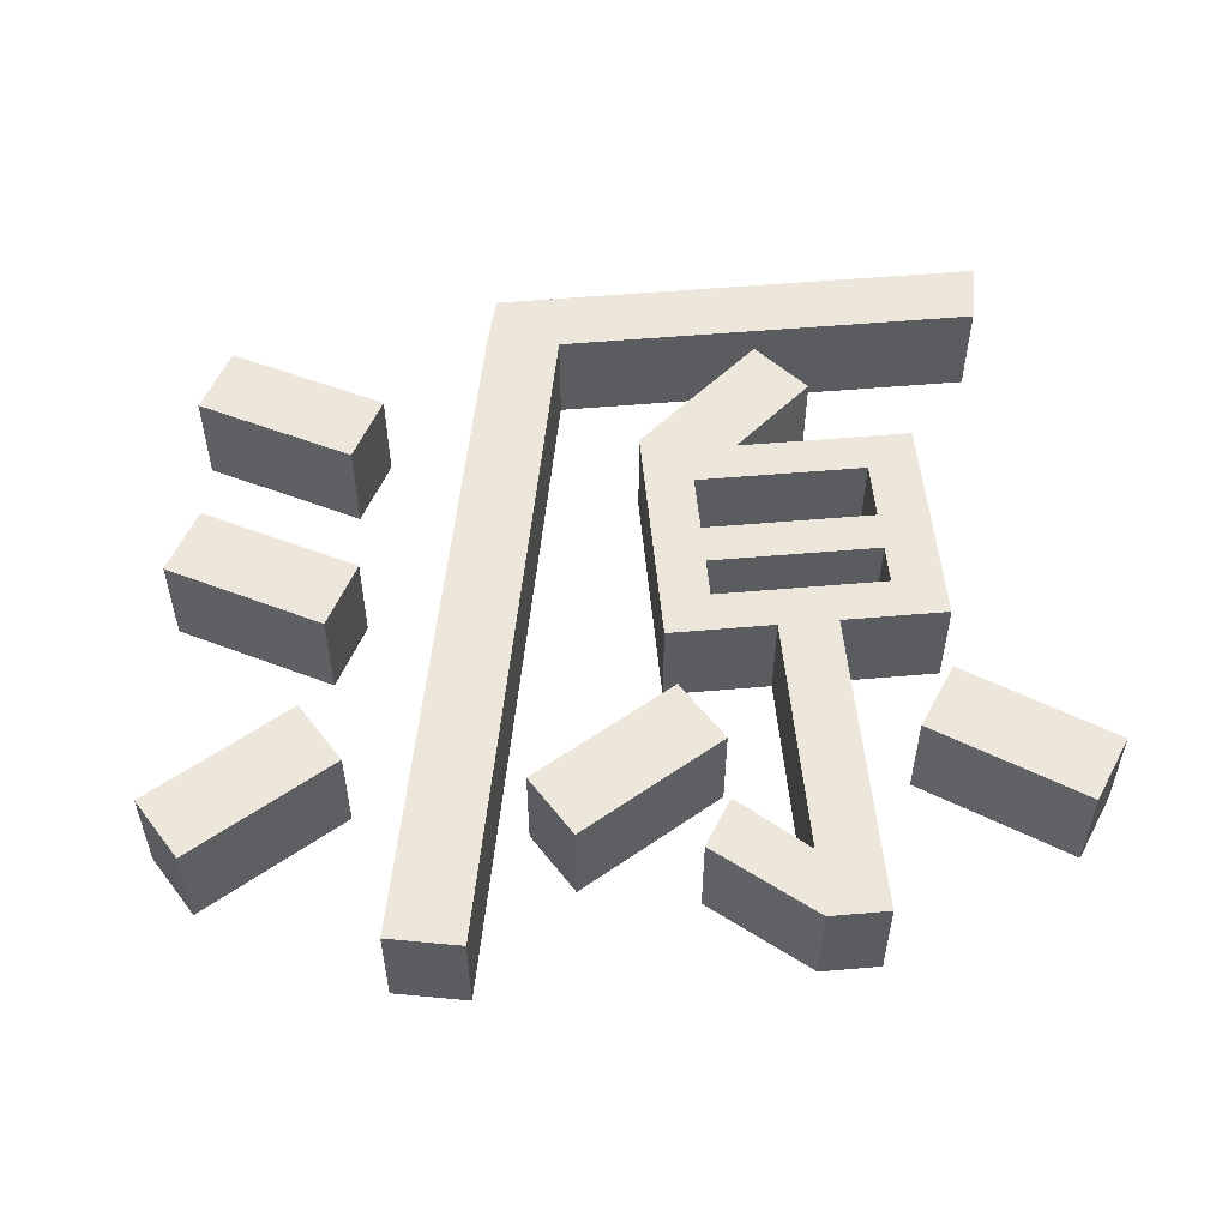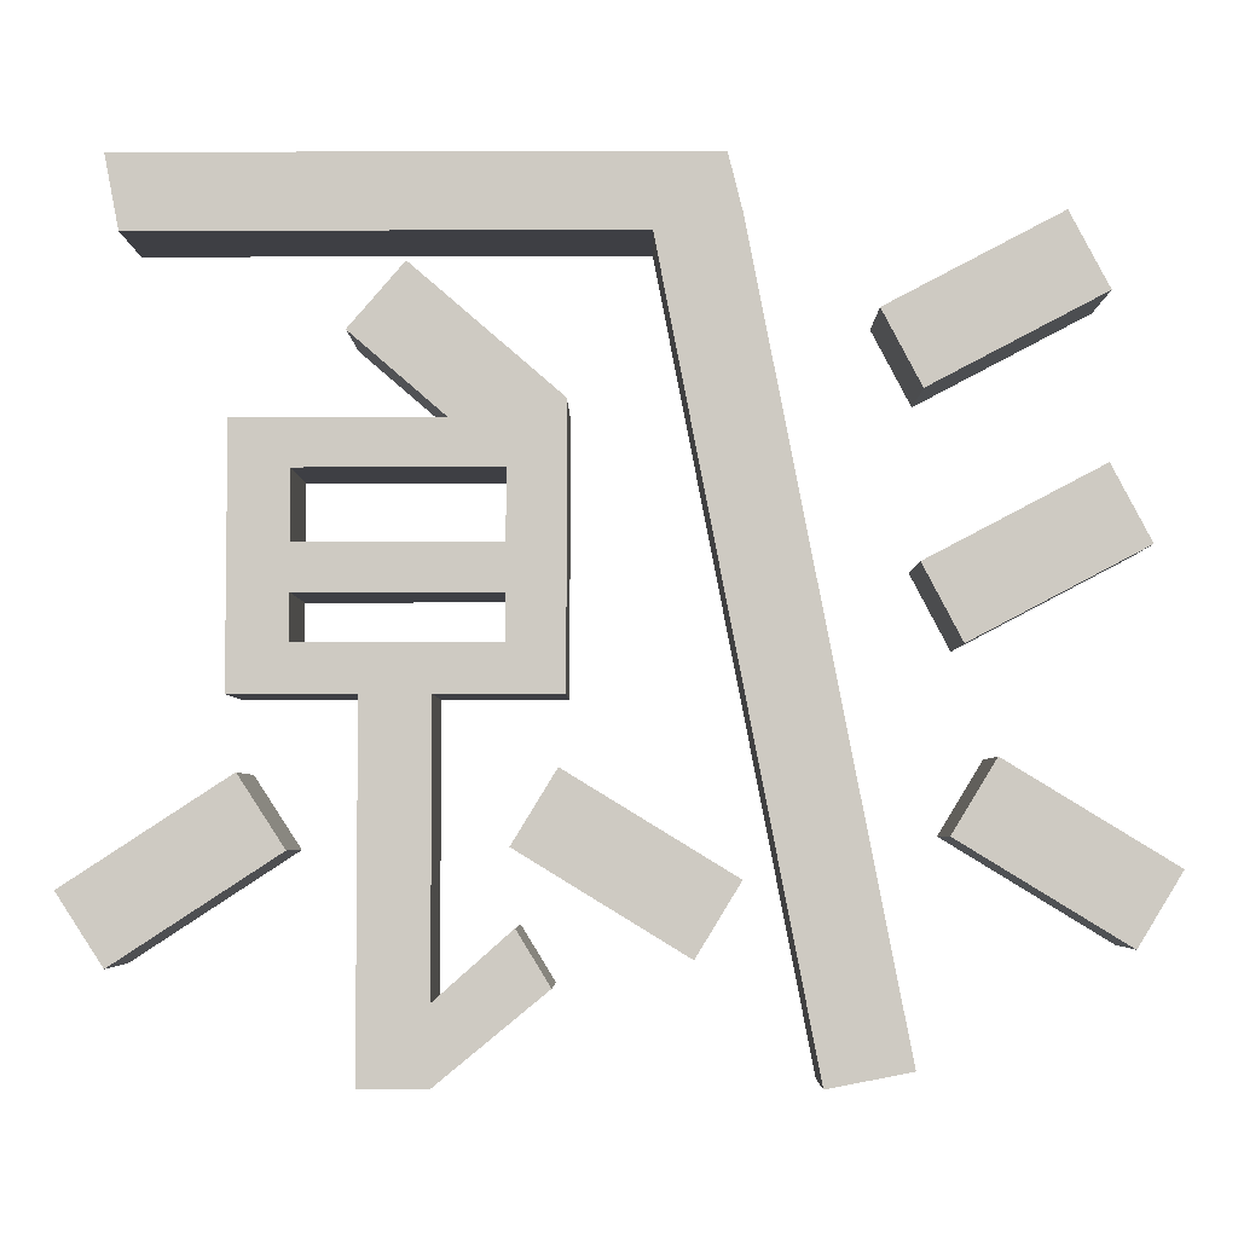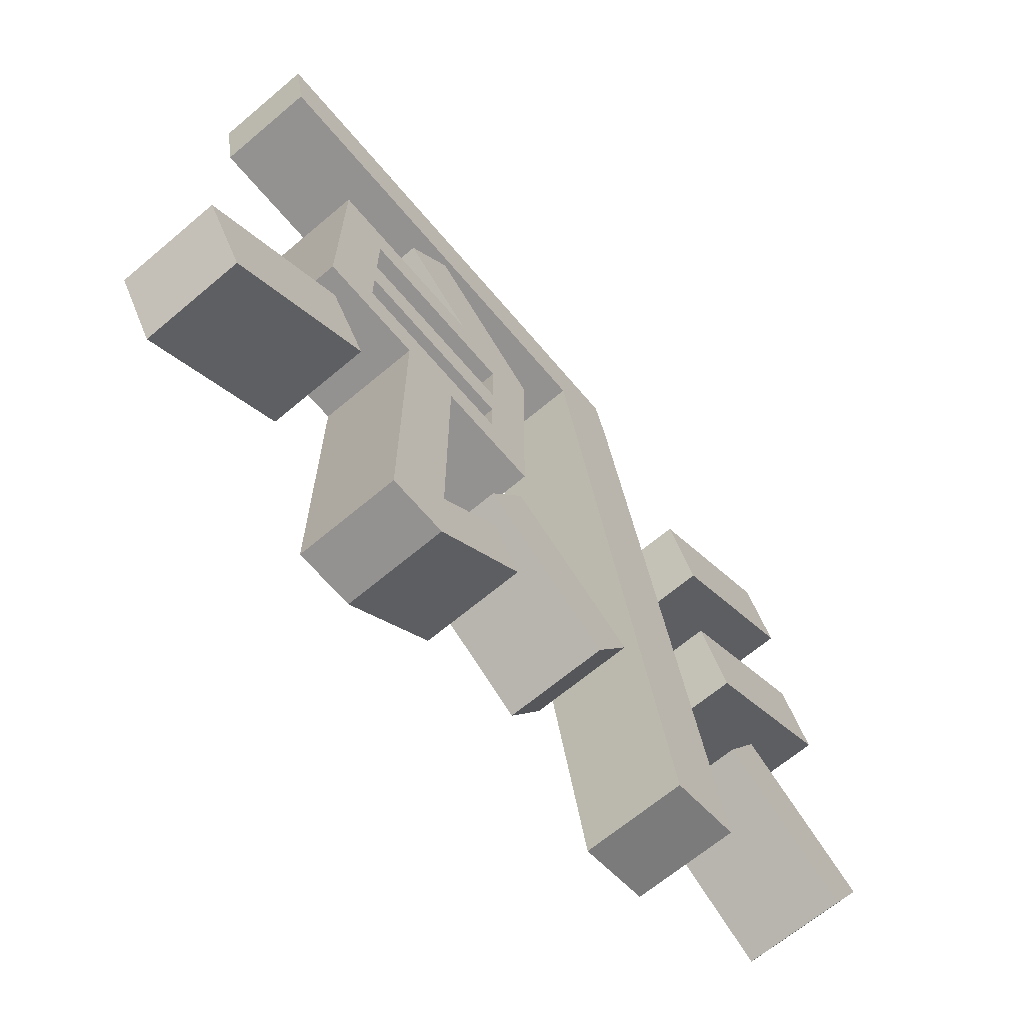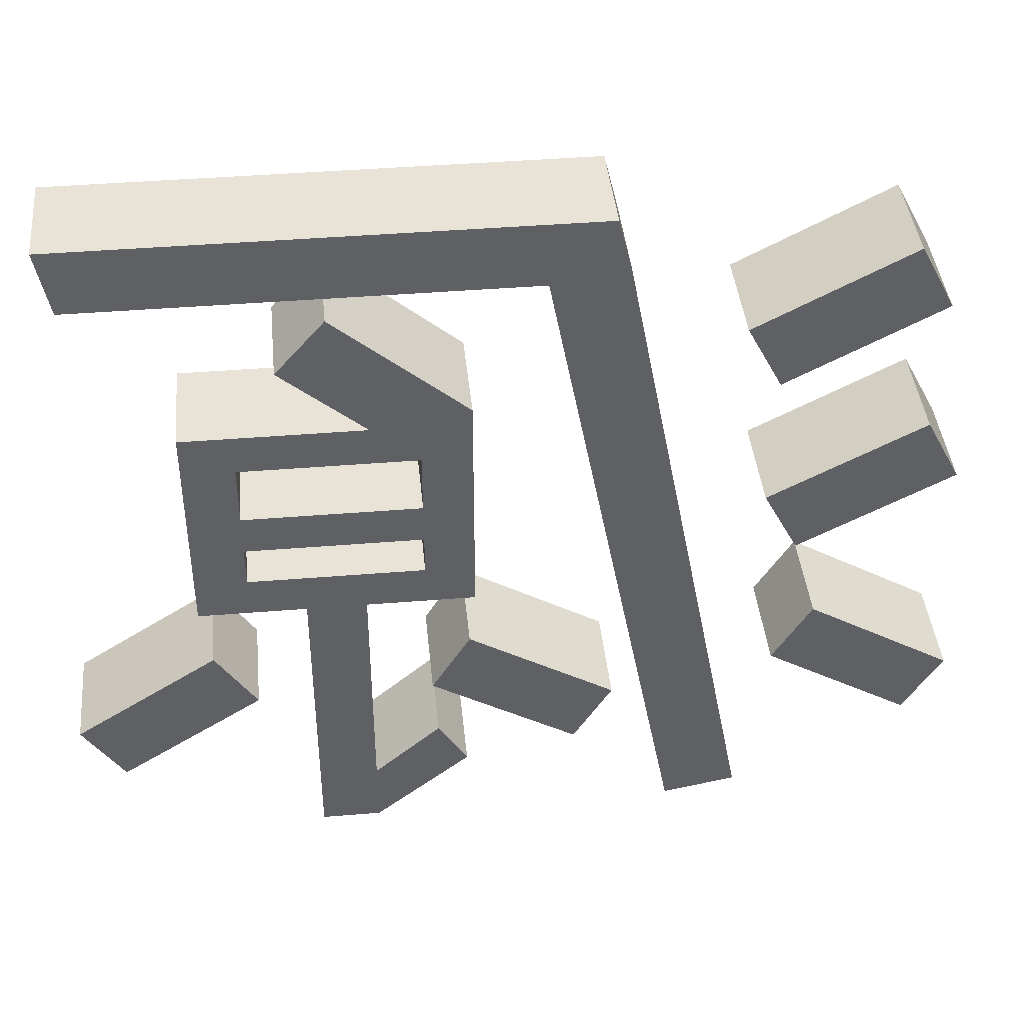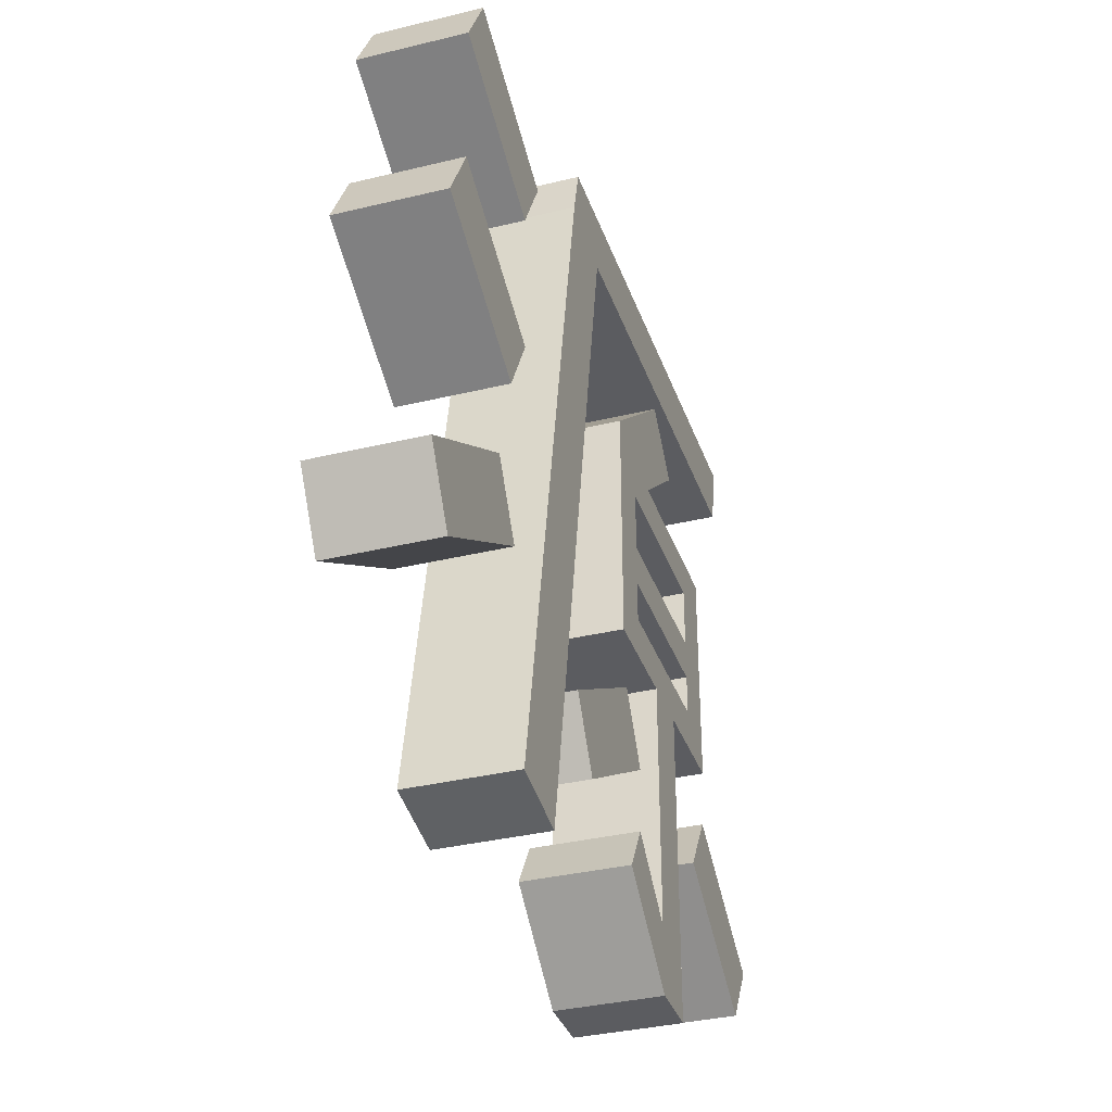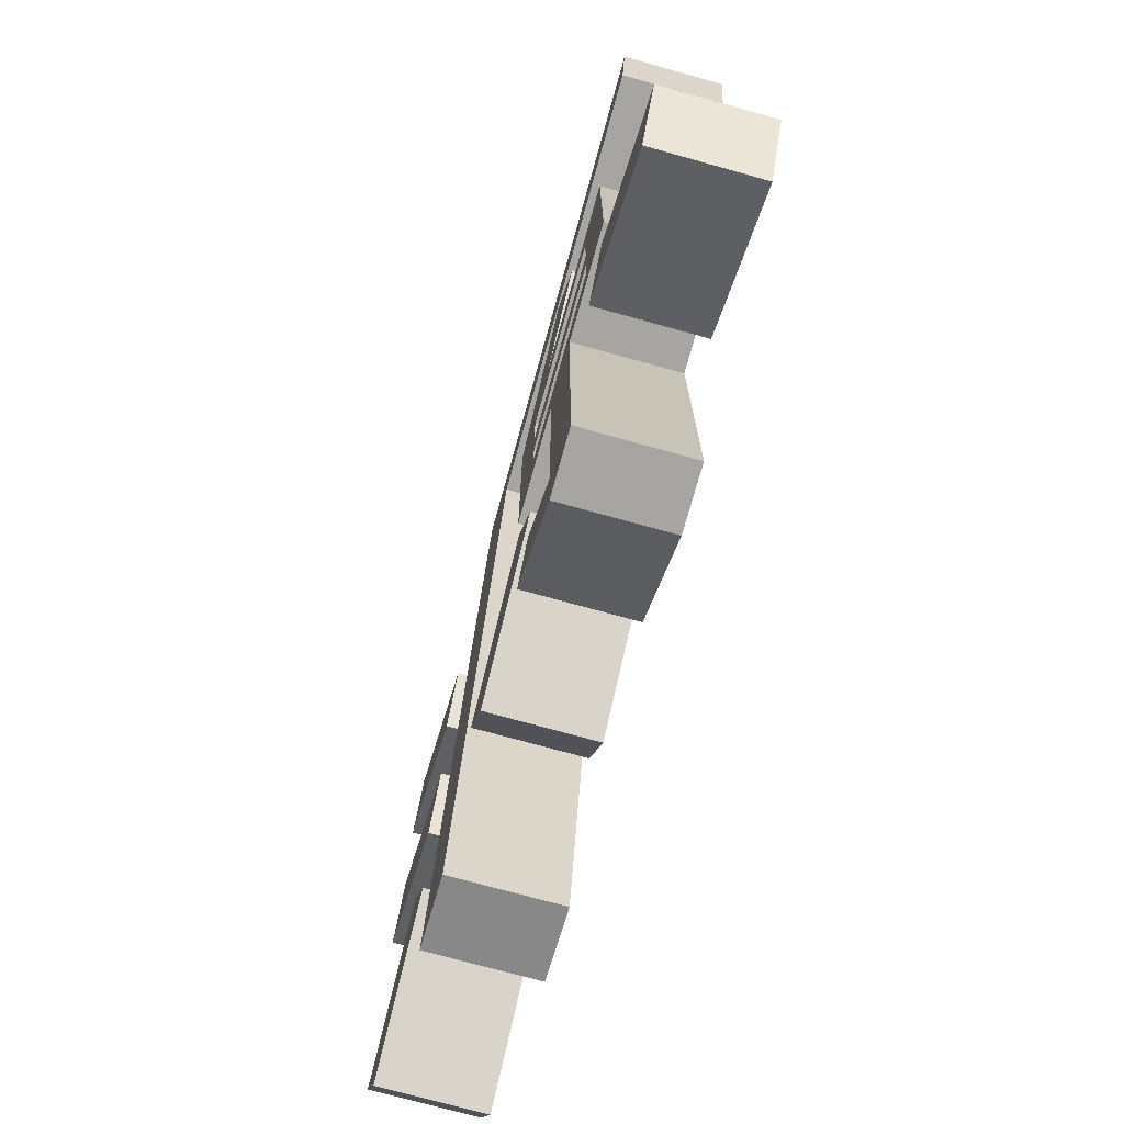
<metadata>
{"format":"obj","ext":"obj","renderer":"f3d","projection":"perspective","resolution":1024,"background":"white","views":[{"elev":53.7,"azim":-5.3,"up":"+Z"},{"elev":-4.5,"azim":-179.4,"up":"+Y"},{"elev":-66.5,"azim":130.2,"up":"+Y"},{"elev":41.9,"azim":174.3,"up":"+Y"},{"elev":-35.0,"azim":-72.1,"up":"+Y"},{"elev":-73.8,"azim":74.5,"up":"+Y"}]}
</metadata>
<code>
o 平面
v -1.273 0.5884 0.7871
v -1.185 0.757 0.7871
v -0.7957 0.5532 0.7871
v -0.884 0.3846 0.7871
v -1.352 0.06196 0.7871
v -1.264 0.2306 0.7871
v -0.8745 0.02675 0.7871
v -0.9628 -0.1419 0.7871
v -1.305 -0.7638 0.7871
v -1.404 -0.6014 0.7871
v -1.029 -0.3724 0.7871
v -0.9299 -0.5348 0.7871
v -0.3275 0.716 0.7871
v -0.5143 0.7523 0.7871
v -0.482 0.8819 0.7871
v -0.2952 0.8819 0.7871
v -0.6699 -1.044 0.7871
v -0.8567 -1.008 0.7871
v 0.8121 0.8819 0.7871
v 0.7798 0.716 0.7871
v -0.02955 0.4698 0.7871
v 0.09483 0.3258 0.7871
v -0.02531 0.222 0.7871
v -0.1497 0.3661 0.7871
v 0.1828 0.6532 0.7871
v 0.3072 0.5091 0.7871
v 0.4183 0.3258 0.7871
v 0.4183 0.222 0.7871
v -0.02531 -0.03556 0.7871
v -0.02531 -0.1392 0.7871
v -0.1497 -0.1392 0.7871
v -0.1497 0.005778 0.7871
v 0.5489 0.3258 0.7871
v 0.5489 0.222 0.7871
v 0.5489 -0.03556 0.7871
v 0.5489 -0.1392 0.7871
v 0.4183 -0.1392 0.7871
v 0.4183 -0.03556 0.7871
v -0.02531 -0.2449 0.7871
v -0.1497 -0.2449 0.7871
v 0.5489 -0.2449 0.7871
v 0.4183 -0.2449 0.7871
v 0.2759 -0.2449 0.7871
v 0.2759 -0.1392 0.7871
v -0.02531 0.0681 0.7871
v -0.1497 0.1508 0.7871
v 0.5489 0.0681 0.7871
v 0.4183 0.0681 0.7871
v 0.1246 -0.1392 0.7871
v 0.1246 -0.2449 0.7871
v 0.2759 -0.8717 0.7871
v 0.2759 -1.044 0.7871
v 0.1246 -1.044 0.7871
v 0.1246 -0.8717 0.7871
v -0.121 -0.8427 0.7871
v -0.04635 -0.7208 0.7871
v -0.4093 -0.7853 0.7871
v -0.5086 -0.6229 0.7871
v -0.1337 -0.3939 0.7871
v -0.03451 -0.5563 0.7871
v 0.4202 -0.5635 0.7871
v 0.5242 -0.4042 0.7871
v 0.892 -0.6443 0.7871
v 0.788 -0.8036 0.7871
v -1.273 0.5884 0.5264
v -0.884 0.3846 0.5264
v -0.7957 0.5532 0.5264
v -1.185 0.757 0.5264
v -1.352 0.06196 0.5264
v -0.9628 -0.1419 0.5264
v -0.8745 0.02675 0.5264
v -1.264 0.2306 0.5264
v -1.305 -0.7638 0.5264
v -0.9299 -0.5348 0.5264
v -1.029 -0.3724 0.5264
v -1.404 -0.6014 0.5264
v -0.3275 0.716 0.5264
v -0.2952 0.8819 0.5264
v -0.482 0.8819 0.5263
v -0.5143 0.7523 0.5263
v -0.6699 -1.044 0.5264
v -0.8567 -1.008 0.5263
v 0.7798 0.716 0.5264
v 0.8121 0.8819 0.5264
v -0.02955 0.4698 0.5264
v -0.1497 0.3661 0.5264
v -0.02531 0.222 0.5264
v 0.09483 0.3258 0.5264
v 0.1828 0.6532 0.5264
v 0.3072 0.5091 0.5264
v 0.4183 0.222 0.5264
v 0.4183 0.3258 0.5264
v -0.02531 -0.03556 0.5264
v -0.1497 0.005778 0.5264
v -0.1497 -0.1392 0.5264
v -0.02531 -0.1392 0.5264
v 0.5489 0.222 0.5264
v 0.5489 0.3258 0.5264
v 0.5489 -0.03556 0.5264
v 0.4183 -0.03556 0.5264
v 0.4183 -0.1392 0.5264
v 0.5489 -0.1392 0.5264
v -0.1497 -0.2449 0.5264
v -0.02531 -0.2449 0.5264
v 0.4183 -0.2449 0.5264
v 0.5489 -0.2449 0.5264
v 0.2759 -0.2449 0.5264
v 0.2759 -0.1392 0.5264
v -0.1497 0.1508 0.5264
v -0.02531 0.0681 0.5264
v 0.4183 0.0681 0.5264
v 0.5489 0.0681 0.5264
v 0.1246 -0.2449 0.5264
v 0.1246 -0.1392 0.5264
v 0.2759 -0.8717 0.5264
v 0.1246 -0.8717 0.5264
v 0.1246 -1.044 0.5264
v 0.2759 -1.044 0.5264
v -0.04635 -0.7208 0.5264
v -0.121 -0.8427 0.5264
v -0.4093 -0.7853 0.5264
v -0.03451 -0.5563 0.5264
v -0.1337 -0.3939 0.5264
v -0.5086 -0.6229 0.5264
v 0.4202 -0.5635 0.5264
v 0.788 -0.8036 0.5264
v 0.892 -0.6443 0.5264
v 0.5242 -0.4042 0.5264
f 1 3 4
f 6 8 5
f 9 11 12
f 13 15 16
f 18 13 17
f 16 20 13
f 22 24 21
f 25 22 21
f 22 28 23
f 29 31 32
f 33 28 27
f 36 38 35
f 39 31 30
f 41 37 36
f 44 42 43
f 23 46 24
f 45 32 46
f 47 28 34
f 35 48 47
f 45 38 29
f 30 50 39
f 49 43 50
f 51 53 54
f 51 50 43
f 55 54 53
f 58 60 57
f 61 63 64
f 66 68 65
f 69 71 72
f 73 75 76
f 77 79 80
f 77 82 81
f 78 83 84
f 86 88 85
f 89 88 90
f 88 91 92
f 93 95 96
f 92 97 98
f 100 102 99
f 95 104 96
f 102 105 106
f 107 101 108
f 87 109 110
f 110 94 93
f 91 112 97
f 111 99 112
f 100 110 93
f 113 96 104
f 107 114 113
f 115 117 118
f 113 115 107
f 116 120 117
f 122 124 121
f 125 127 128
f 57 124 58
f 32 109 46
f 21 89 25
f 2 65 68
f 60 121 57
f 29 96 30
f 4 65 1
f 60 123 122
f 3 66 4
f 59 124 123
f 47 99 35
f 3 68 67
f 62 125 128
f 48 91 28
f 27 88 92
f 6 69 72
f 64 125 61
f 28 87 23
f 8 69 5
f 63 126 64
f 7 70 8
f 63 128 127
f 35 102 36
f 23 110 45
f 6 71 7
f 31 94 32
f 9 76 10
f 38 93 29
f 33 97 34
f 12 73 9
f 45 111 48
f 33 92 98
f 12 75 74
f 50 104 39
f 11 76 75
f 49 96 114
f 18 81 82
f 34 112 47
f 37 100 38
f 15 78 16
f 44 114 108
f 39 103 40
f 14 82 80
f 13 81 17
f 52 117 53
f 40 95 31
f 14 79 15
f 43 115 51
f 41 105 42
f 36 106 41
f 19 83 20
f 51 118 52
f 16 84 19
f 54 113 50
f 42 107 43
f 20 77 13
f 44 101 37
f 25 90 26
f 55 119 56
f 24 85 21
f 53 120 55
f 46 86 24
f 54 119 116
f 26 88 22
f 1 2 3
f 6 7 8
f 9 10 11
f 13 14 15
f 18 14 13
f 16 19 20
f 22 23 24
f 25 26 22
f 22 27 28
f 29 30 31
f 33 34 28
f 36 37 38
f 39 40 31
f 41 42 37
f 44 37 42
f 23 45 46
f 45 29 32
f 47 48 28
f 35 38 48
f 45 48 38
f 30 49 50
f 49 44 43
f 51 52 53
f 51 54 50
f 55 56 54
f 58 59 60
f 61 62 63
f 66 67 68
f 69 70 71
f 73 74 75
f 77 78 79
f 77 80 82
f 78 77 83
f 86 87 88
f 89 85 88
f 88 87 91
f 93 94 95
f 92 91 97
f 100 101 102
f 95 103 104
f 102 101 105
f 107 105 101
f 87 86 109
f 110 109 94
f 91 111 112
f 111 100 99
f 100 111 110
f 113 114 96
f 107 108 114
f 115 116 117
f 113 116 115
f 116 119 120
f 122 123 124
f 125 126 127
f 57 121 124
f 32 94 109
f 21 85 89
f 2 1 65
f 60 122 121
f 29 93 96
f 4 66 65
f 60 59 123
f 3 67 66
f 59 58 124
f 47 112 99
f 3 2 68
f 62 61 125
f 48 111 91
f 27 22 88
f 6 5 69
f 64 126 125
f 28 91 87
f 8 70 69
f 63 127 126
f 7 71 70
f 63 62 128
f 35 99 102
f 23 87 110
f 6 72 71
f 31 95 94
f 9 73 76
f 38 100 93
f 33 98 97
f 12 74 73
f 45 110 111
f 33 27 92
f 12 11 75
f 50 113 104
f 11 10 76
f 49 30 96
f 18 17 81
f 34 97 112
f 37 101 100
f 15 79 78
f 44 49 114
f 39 104 103
f 14 18 82
f 13 77 81
f 52 118 117
f 40 103 95
f 14 80 79
f 43 107 115
f 41 106 105
f 36 102 106
f 19 84 83
f 51 115 118
f 16 78 84
f 54 116 113
f 42 105 107
f 20 83 77
f 44 108 101
f 25 89 90
f 55 120 119
f 24 86 85
f 53 117 120
f 46 109 86
f 54 56 119
f 26 90 88

</code>
